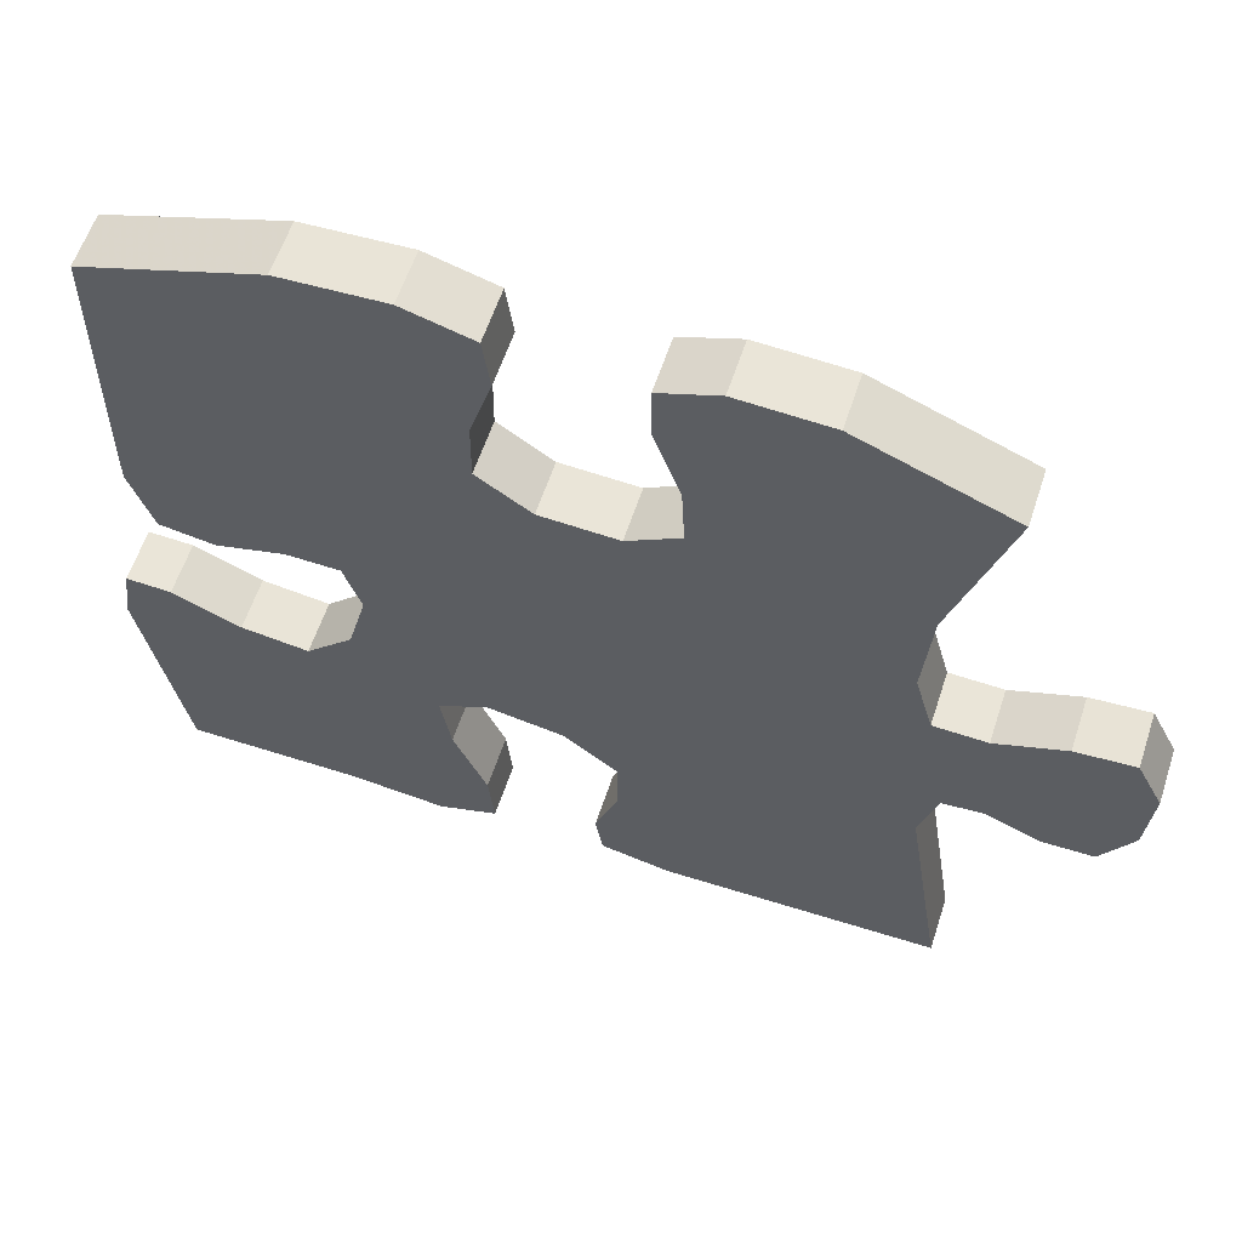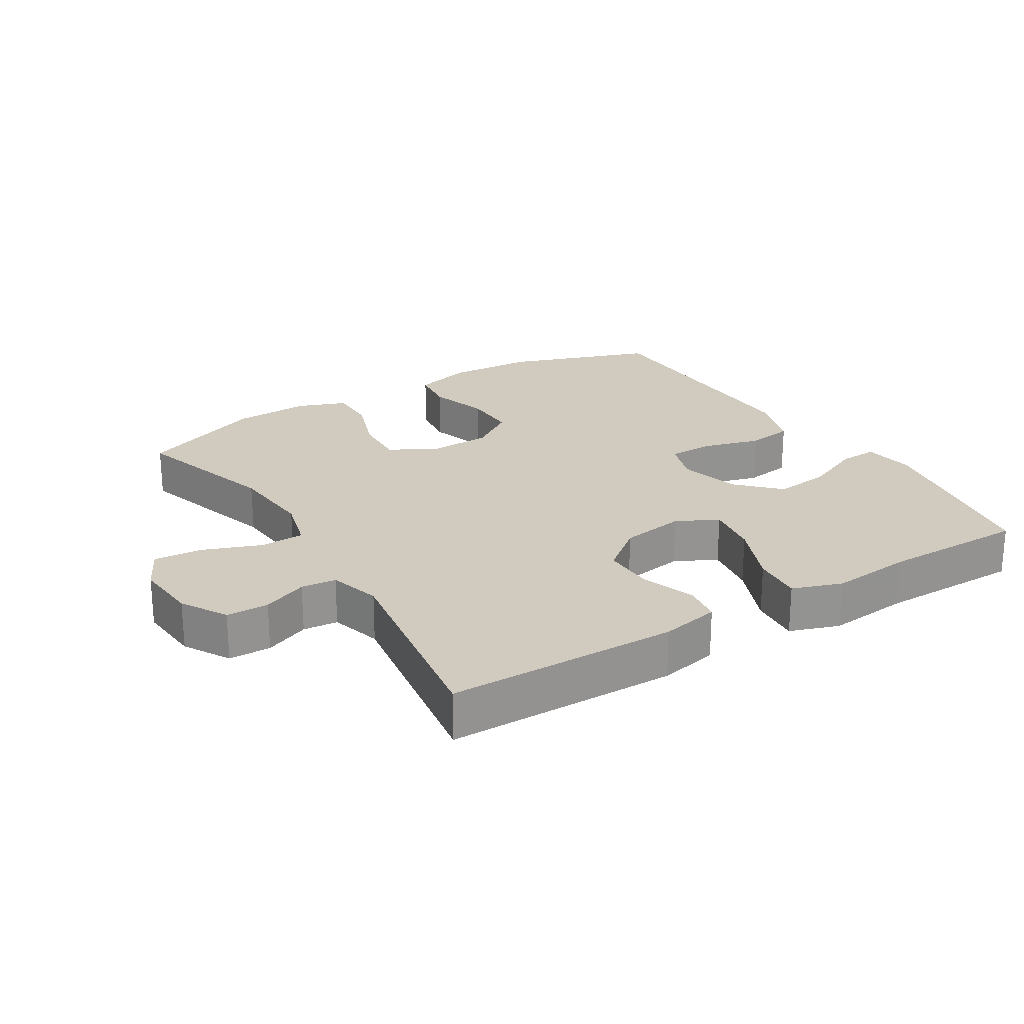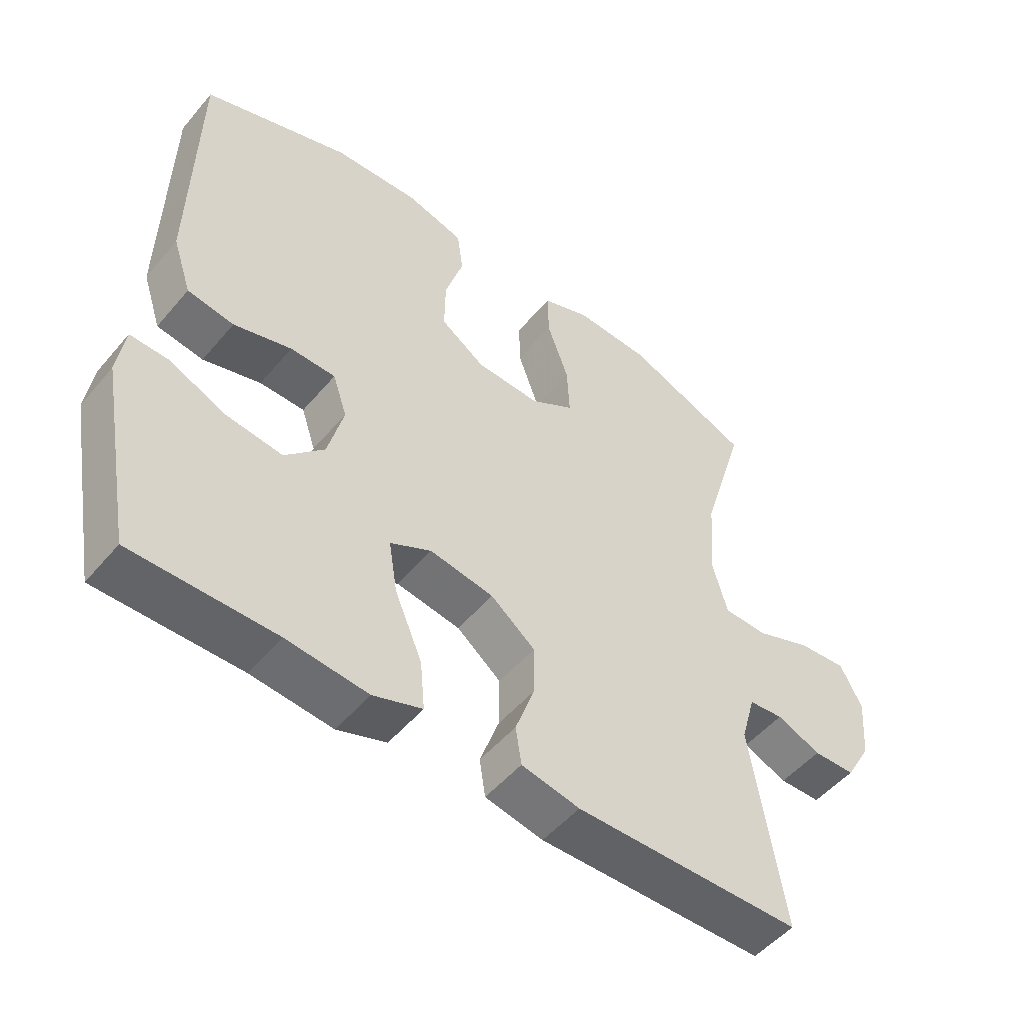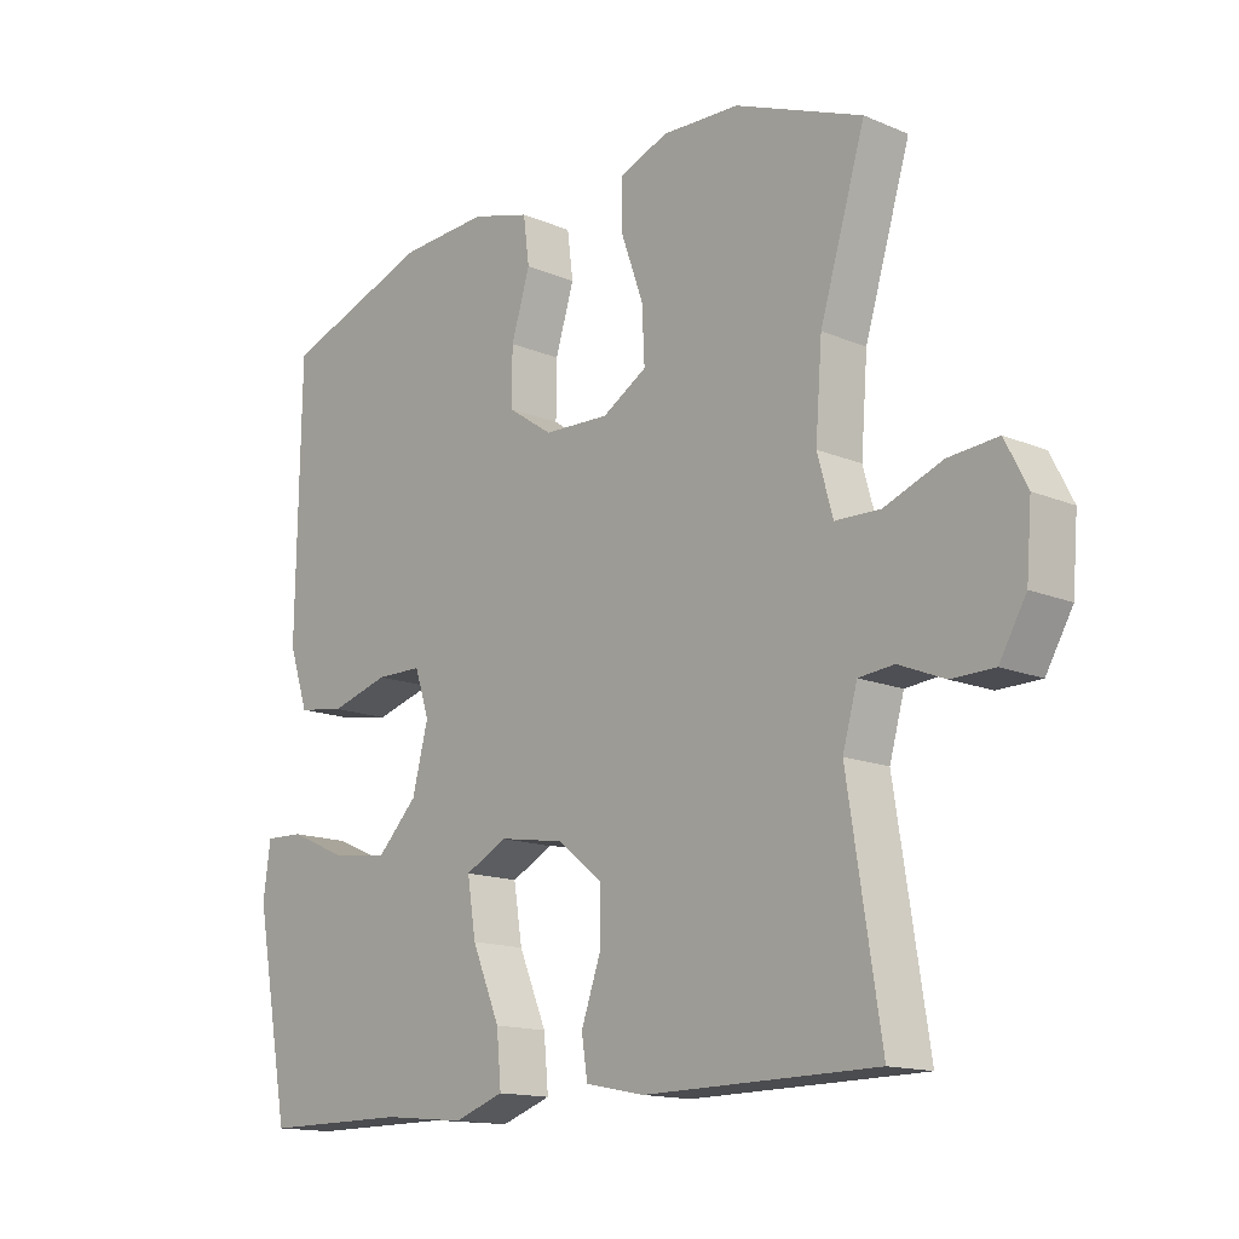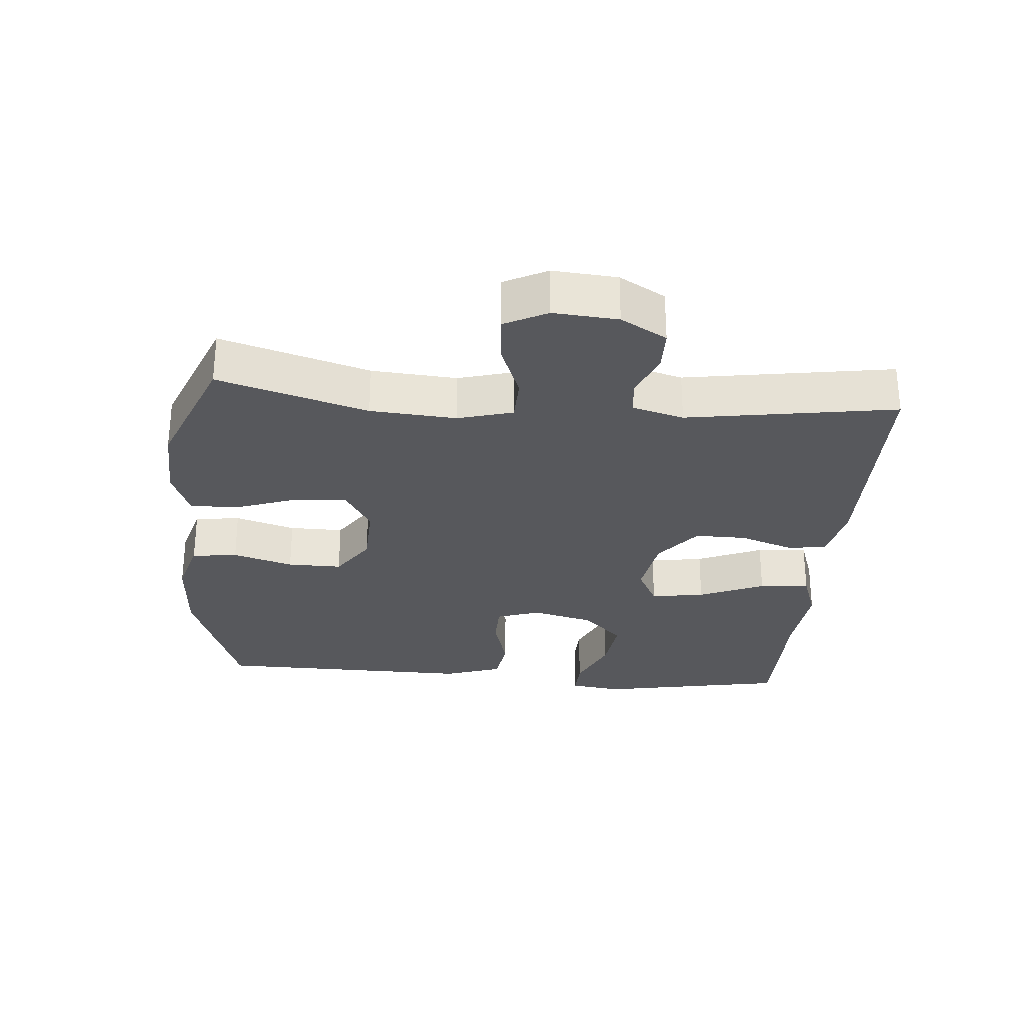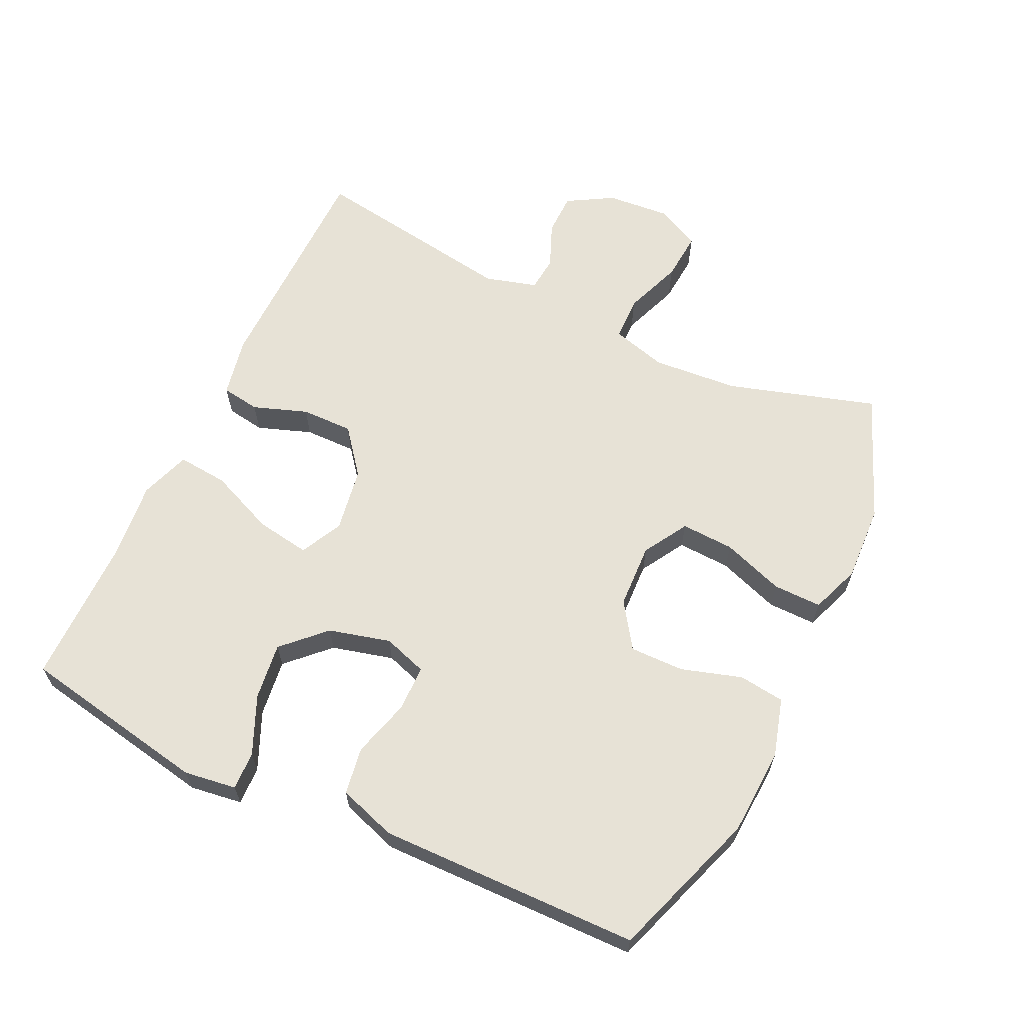
<metadata>
{"format":"obj","ext":"obj","renderer":"f3d","projection":"perspective","resolution":1024,"background":"white","views":[{"elev":59.8,"azim":18.2,"up":"+Z"},{"elev":23.6,"azim":148.3,"up":"+Y"},{"elev":-51.1,"azim":-38.7,"up":"+Z"},{"elev":-14.7,"azim":47.8,"up":"+Z"},{"elev":-28.6,"azim":85.3,"up":"+Y"},{"elev":63.2,"azim":-64.7,"up":"+Y"}]}
</metadata>
<code>
v 0.5 0.07 0.5
v 0.432 0.07 0.276
v 0.422 0.07 0.147
v 0.445 0.07 0.064
v 0.512 0.07 0.062
v 0.599 0.07 0.095
v 0.673 0.07 0.101
v 0.706 0.07 0.036
v 0.698 0.07 -0.061
v 0.658 0.07 -0.13
v 0.594 0.07 -0.131
v 0.526 0.07 -0.103
v 0.473 0.07 -0.108
v 0.451 0.07 -0.186
v 0.5 0.07 -0.5
v 0.152 0.07 -0.504
v 0.063 0.07 -0.486
v 0.054 0.07 -0.428
v 0.083 0.07 -0.346
v 0.084 0.07 -0.268
v 0.016 0.07 -0.214
v -0.082 0.07 -0.198
v -0.145 0.07 -0.23
v -0.132 0.07 -0.311
v -0.09 0.07 -0.41
v -0.083 0.07 -0.486
v -0.158 0.07 -0.512
v -0.282 0.07 -0.5
v -0.5 0.07 -0.5
v -0.553 0.07 -0.215
v -0.542 0.07 -0.136
v -0.484 0.07 -0.138
v -0.397 0.07 -0.176
v -0.311 0.07 -0.187
v -0.251 0.07 -0.126
v -0.227 0.07 -0.033
v -0.249 0.07 0.033
v -0.318 0.07 0.034
v -0.406 0.07 0.009
v -0.477 0.07 0.02
v -0.506 0.07 0.107
v -0.504 0.07 0.236
v -0.5 0.07 0.5
v -0.276 0.07 0.578
v -0.144 0.07 0.585
v -0.056 0.07 0.56
v -0.047 0.07 0.491
v -0.075 0.07 0.4
v -0.076 0.07 0.318
v -0.008 0.07 0.272
v 0.09 0.07 0.268
v 0.157 0.07 0.308
v 0.153 0.07 0.388
v 0.12 0.07 0.481
v 0.119 0.07 0.554
v 0.193 0.07 0.582
v 0.309 0.07 0.577
v 0.5 0 0.5
v 0.432 0 0.276
v 0.422 0 0.147
v 0.445 0 0.064
v 0.512 0 0.062
v 0.599 0 0.095
v 0.673 0 0.101
v 0.706 0 0.036
v 0.698 0 -0.061
v 0.658 0 -0.13
v 0.594 0 -0.131
v 0.526 0 -0.103
v 0.473 0 -0.108
v 0.451 0 -0.186
v 0.5 0 -0.5
v 0.152 0 -0.504
v 0.063 0 -0.486
v 0.054 0 -0.428
v 0.083 0 -0.346
v 0.084 0 -0.268
v 0.016 0 -0.214
v -0.082 0 -0.198
v -0.145 0 -0.23
v -0.132 0 -0.311
v -0.09 0 -0.41
v -0.083 0 -0.486
v -0.158 0 -0.512
v -0.282 0 -0.5
v -0.5 0 -0.5
v -0.553 0 -0.215
v -0.542 0 -0.136
v -0.484 0 -0.138
v -0.397 0 -0.176
v -0.311 0 -0.187
v -0.251 0 -0.126
v -0.227 0 -0.033
v -0.249 0 0.033
v -0.318 0 0.034
v -0.406 0 0.009
v -0.477 0 0.02
v -0.506 0 0.107
v -0.504 0 0.236
v -0.5 0 0.5
v -0.276 0 0.578
v -0.144 0 0.585
v -0.056 0 0.56
v -0.047 0 0.491
v -0.075 0 0.4
v -0.076 0 0.318
v -0.008 0 0.272
v 0.09 0 0.268
v 0.157 0 0.308
v 0.153 0 0.388
v 0.12 0 0.481
v 0.119 0 0.554
v 0.193 0 0.582
v 0.309 0 0.577
f 56 57 1 2
f 53 54 55 56
f 52 53 56 2
f 51 52 2 3
f 50 51 3 4
f 45 46 47 48
f 45 48 49
f 42 43 44 45
f 42 45 49
f 41 42 49 50
f 38 39 40 41
f 37 38 41 50
f 30 31 32 33
f 28 29 30 33
f 28 33 34
f 27 28 34 35
f 24 25 26 27
f 23 24 27 35
f 16 17 18 19
f 14 15 16 19
f 13 14 19 20
f 9 10 11 12
f 9 12 13
f 8 9 13
f 5 6 7 8
f 4 5 8 13
f 36 37 50 4
f 22 23 35 36
f 21 22 36 4
f 4 13 20 21
f 59 58 114 113
f 113 112 111 110
f 59 113 110 109
f 60 59 109 108
f 61 60 108 107
f 105 104 103 102
f 106 105 102
f 102 101 100 99
f 106 102 99
f 107 106 99 98
f 98 97 96 95
f 107 98 95 94
f 90 89 88 87
f 90 87 86 85
f 91 90 85
f 92 91 85 84
f 84 83 82 81
f 92 84 81 80
f 76 75 74 73
f 76 73 72 71
f 77 76 71 70
f 69 68 67 66
f 70 69 66
f 70 66 65
f 65 64 63 62
f 70 65 62 61
f 61 107 94 93
f 93 92 80 79
f 61 93 79 78
f 78 77 70 61
f 1 58 59 2
f 2 59 60 3
f 3 60 61 4
f 4 61 62 5
f 5 62 63 6
f 6 63 64 7
f 7 64 65 8
f 8 65 66 9
f 9 66 67 10
f 10 67 68 11
f 11 68 69 12
f 12 69 70 13
f 13 70 71 14
f 14 71 72 15
f 15 72 73 16
f 16 73 74 17
f 17 74 75 18
f 18 75 76 19
f 19 76 77 20
f 20 77 78 21
f 21 78 79 22
f 22 79 80 23
f 23 80 81 24
f 24 81 82 25
f 25 82 83 26
f 26 83 84 27
f 27 84 85 28
f 28 85 86 29
f 29 86 87 30
f 30 87 88 31
f 31 88 89 32
f 32 89 90 33
f 33 90 91 34
f 34 91 92 35
f 35 92 93 36
f 36 93 94 37
f 37 94 95 38
f 38 95 96 39
f 39 96 97 40
f 40 97 98 41
f 41 98 99 42
f 42 99 100 43
f 43 100 101 44
f 44 101 102 45
f 45 102 103 46
f 46 103 104 47
f 47 104 105 48
f 48 105 106 49
f 49 106 107 50
f 50 107 108 51
f 51 108 109 52
f 52 109 110 53
f 53 110 111 54
f 54 111 112 55
f 55 112 113 56
f 56 113 114 57
f 57 114 58 1

</code>
